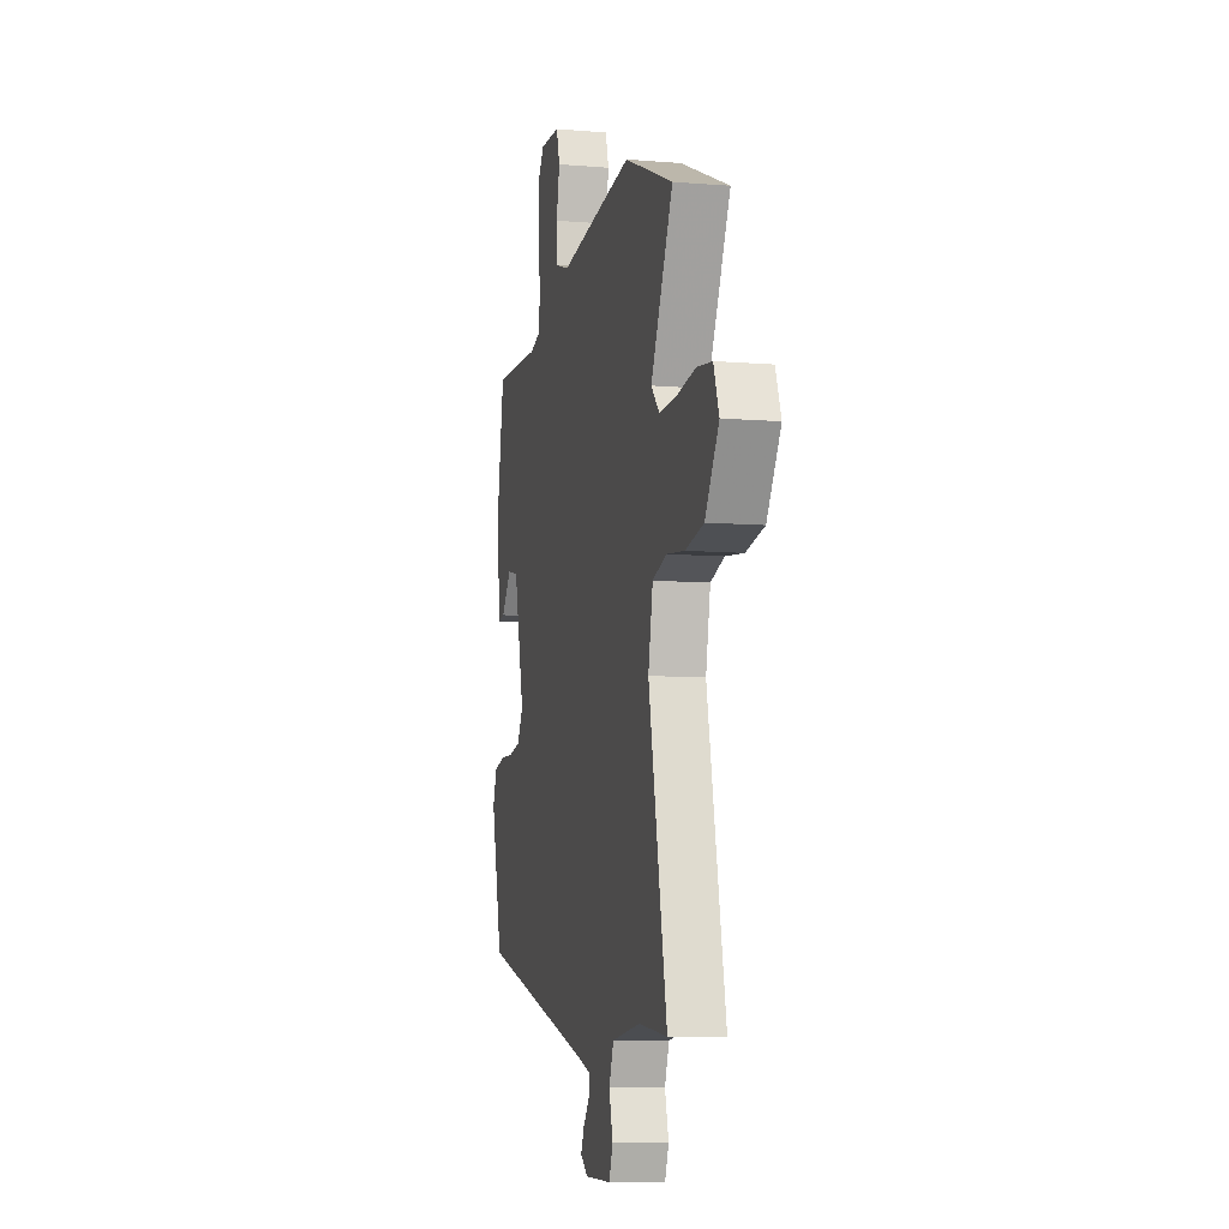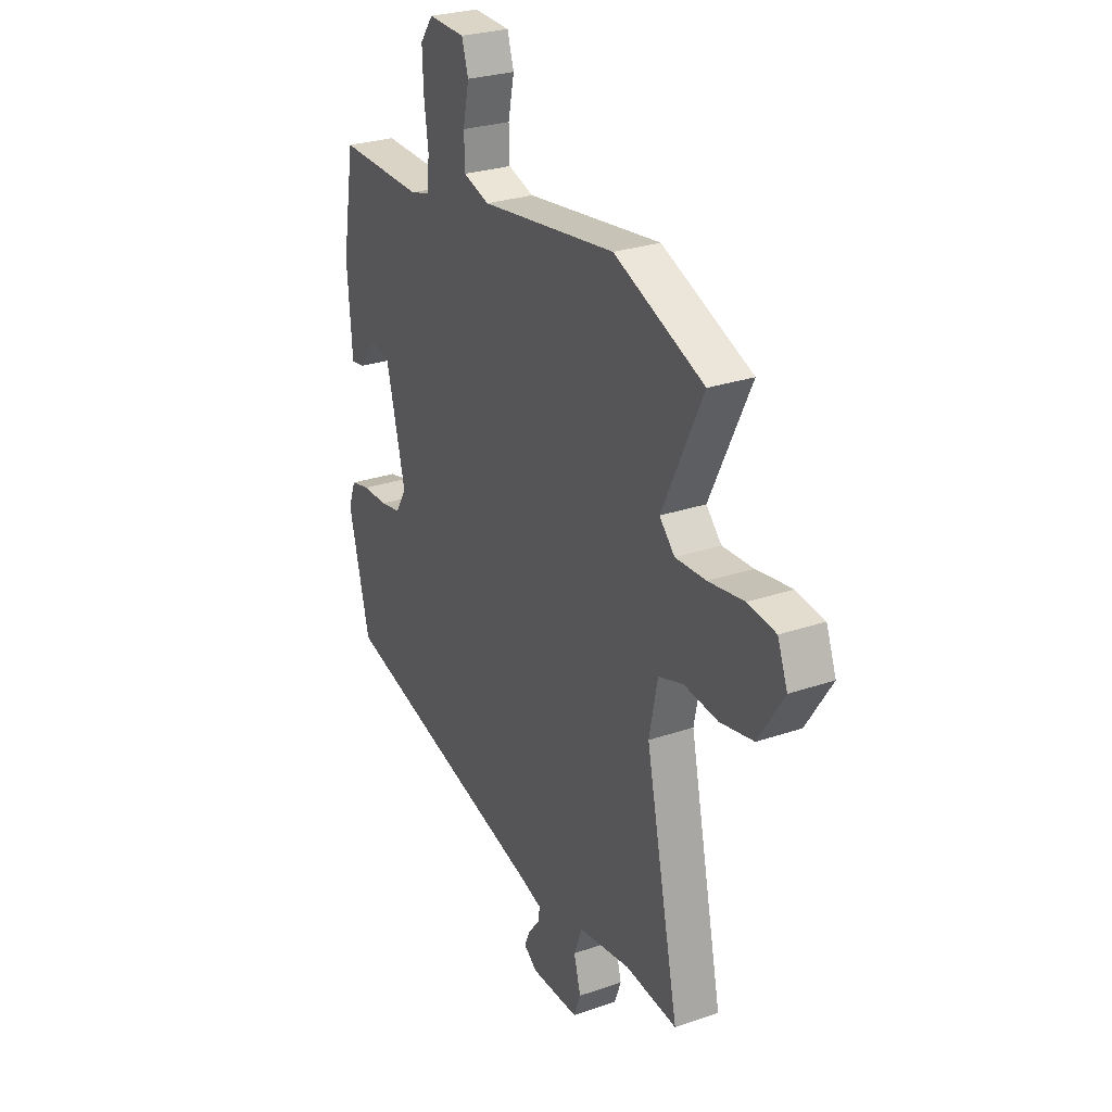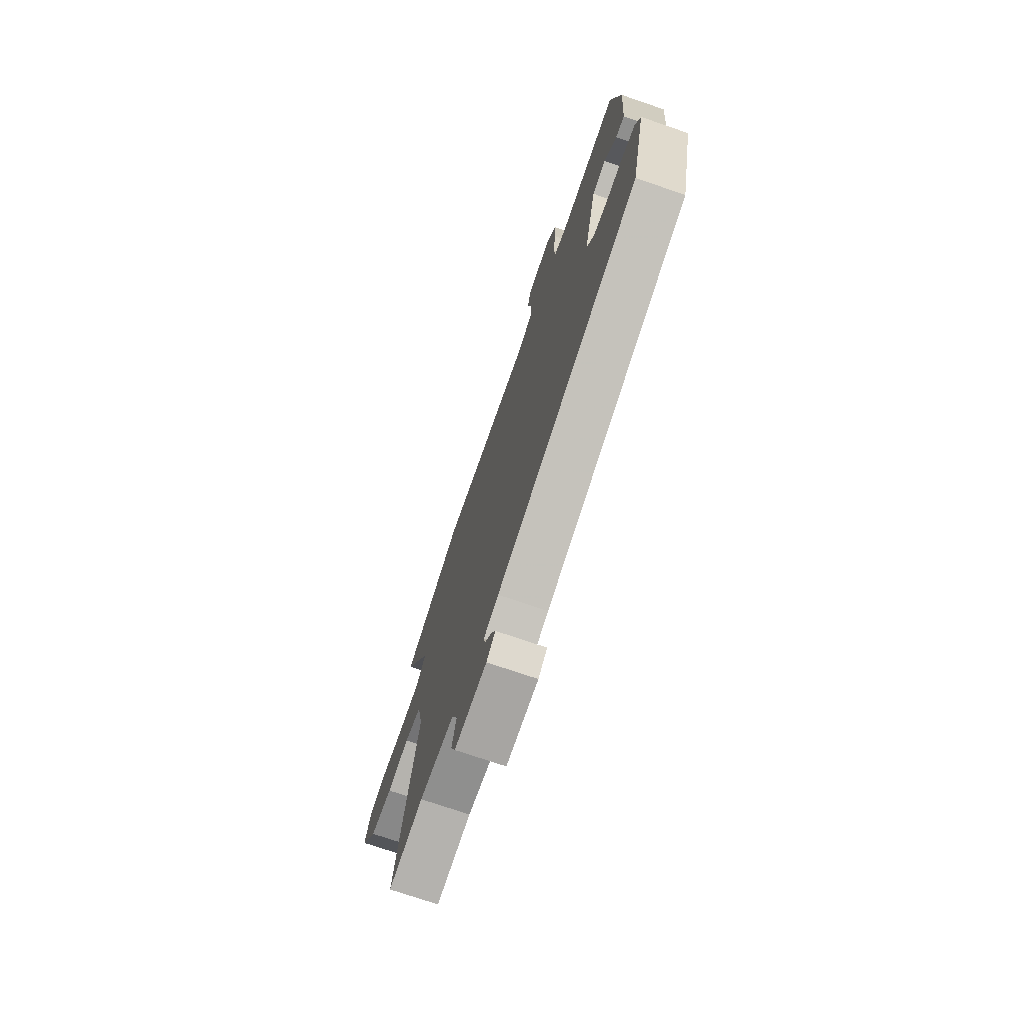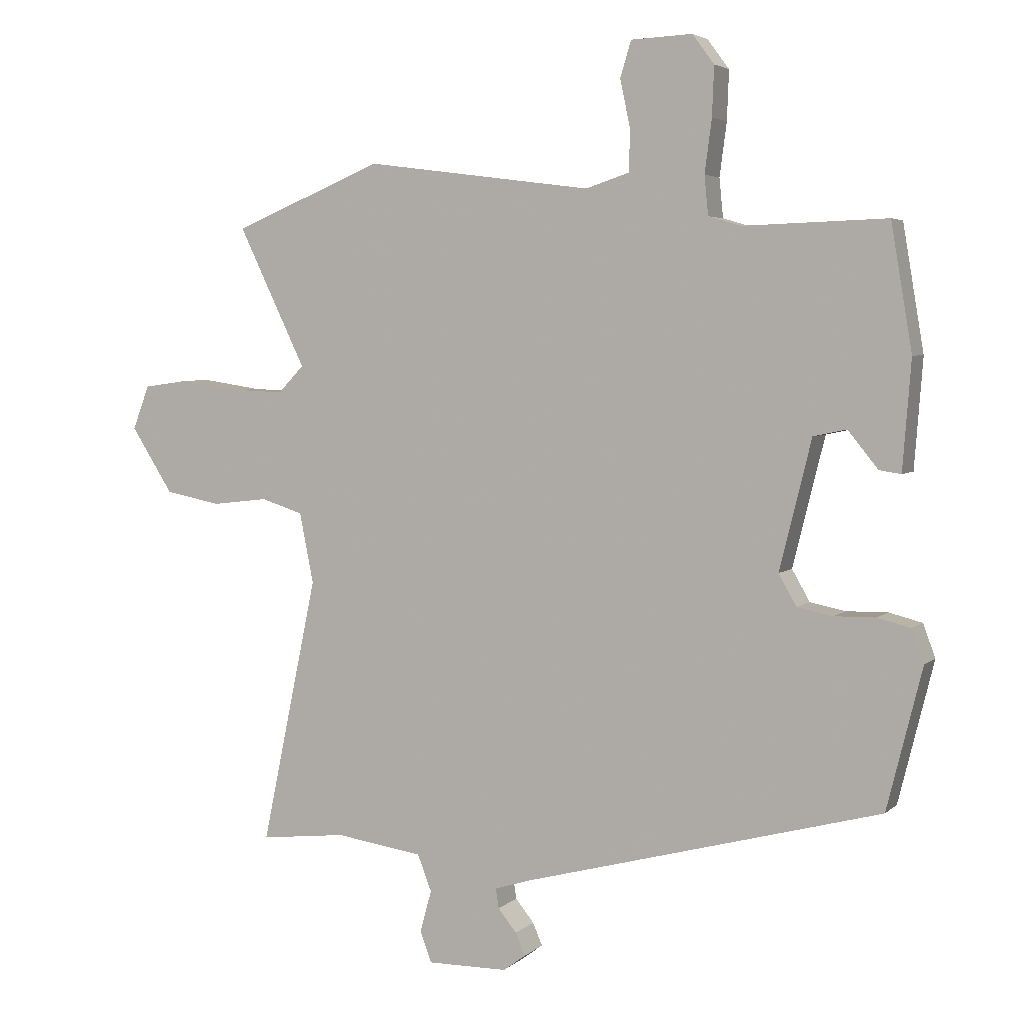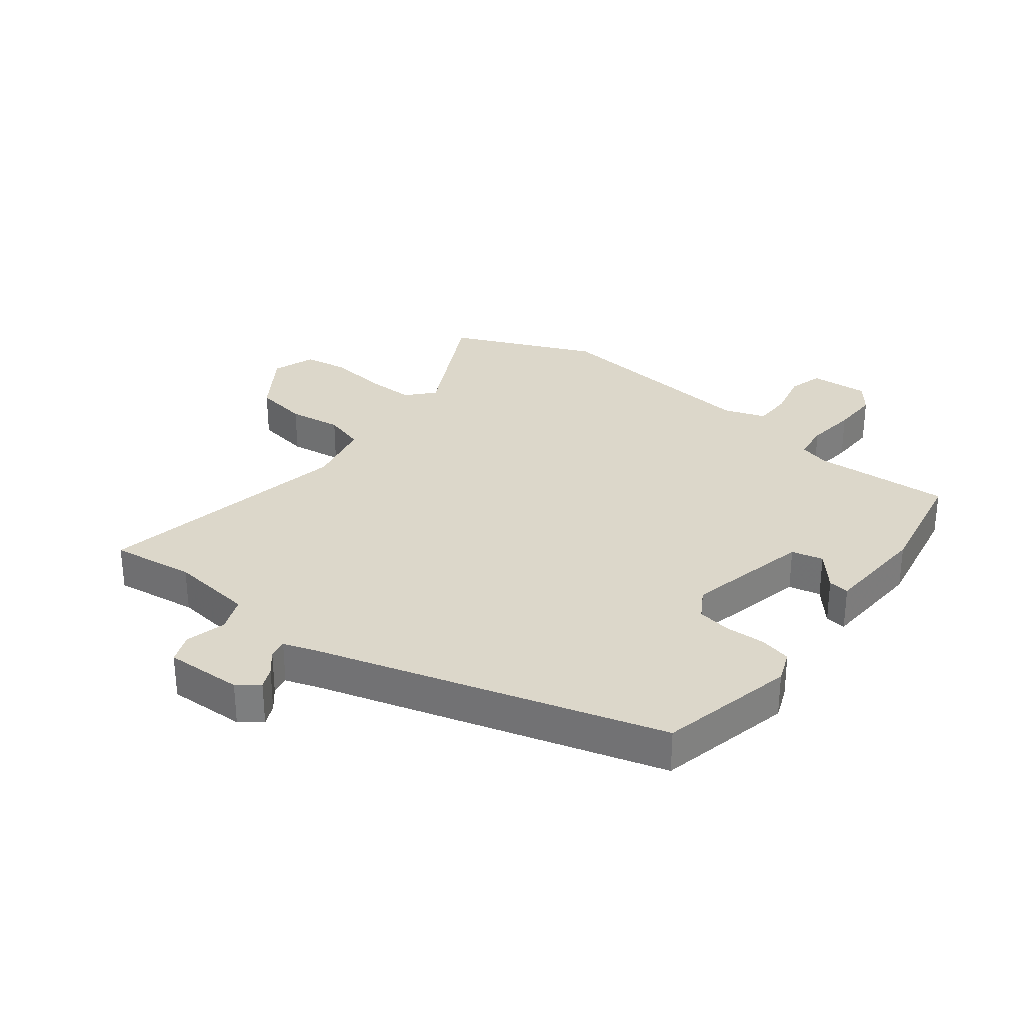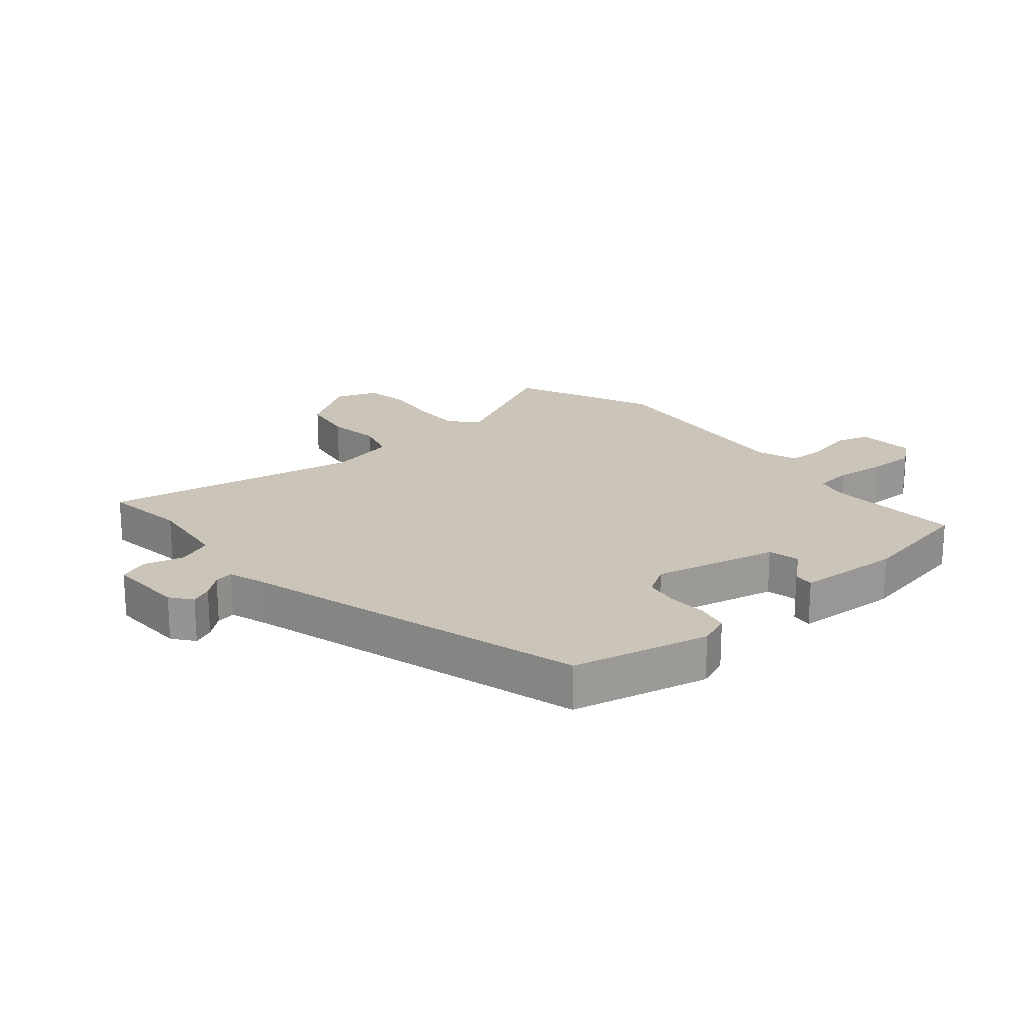
<metadata>
{"format":"obj","ext":"obj","renderer":"f3d","projection":"perspective","resolution":1024,"background":"white","views":[{"elev":-8.1,"azim":77.1,"up":"+Z"},{"elev":27.2,"azim":62.0,"up":"+Z"},{"elev":-73.5,"azim":-108.9,"up":"+Z"},{"elev":4.2,"azim":-156.8,"up":"+Z"},{"elev":30.7,"azim":-143.5,"up":"+Y"},{"elev":20.3,"azim":-131.6,"up":"+Y"}]}
</metadata>
<code>
v 0.348 0.07 0.563
v 0.583 0.07 0.466
v 0.477 0.07 0.247
v 0.517 0.07 0.205
v 0.597 0.07 0.208
v 0.69 0.07 0.222
v 0.763 0.07 0.212
v 0.789 0.07 0.143
v 0.723 0.07 0.04
v 0.635 0.07 0.023
v 0.548 0.07 0.033
v 0.482 0.07 0.012
v 0.46 0.07 -0.098
v 0.548 0.07 -0.518
v 0.412 0.07 -0.503
v 0.275 0.07 -0.523
v 0.253 0.07 -0.58
v 0.271 0.07 -0.646
v 0.253 0.07 -0.694
v 0.127 0.07 -0.693
v 0.092 0.07 -0.667
v 0.107 0.07 -0.632
v 0.136 0.07 -0.596
v 0.141 0.07 -0.565
v 0.083 0.07 -0.547
v -0.477 0.07 -0.398
v -0.532 0.07 -0.177
v -0.513 0.07 -0.125
v -0.461 0.07 -0.112
v -0.397 0.07 -0.113
v -0.341 0.07 -0.102
v -0.313 0.07 -0.053
v -0.363 0.07 0.149
v -0.415 0.07 0.16
v -0.462 0.07 0.102
v -0.496 0.07 0.097
v -0.509 0.07 0.267
v -0.476 0.07 0.463
v -0.252 0.07 0.456
v -0.201 0.07 0.471
v -0.195 0.07 0.532
v -0.206 0.07 0.615
v -0.209 0.07 0.692
v -0.175 0.07 0.738
v -0.079 0.07 0.734
v -0.062 0.07 0.678
v -0.078 0.07 0.602
v -0.076 0.07 0.538
v -0.008 0.07 0.516
v 0.348 0 0.563
v 0.583 0 0.466
v 0.477 0 0.247
v 0.517 0 0.205
v 0.597 0 0.208
v 0.69 0 0.222
v 0.763 0 0.212
v 0.789 0 0.143
v 0.723 0 0.04
v 0.635 0 0.023
v 0.548 0 0.033
v 0.482 0 0.012
v 0.46 0 -0.098
v 0.548 0 -0.518
v 0.412 0 -0.503
v 0.275 0 -0.523
v 0.253 0 -0.58
v 0.271 0 -0.646
v 0.253 0 -0.694
v 0.127 0 -0.693
v 0.092 0 -0.667
v 0.107 0 -0.632
v 0.136 0 -0.596
v 0.141 0 -0.565
v 0.083 0 -0.547
v -0.477 0 -0.398
v -0.532 0 -0.177
v -0.513 0 -0.125
v -0.461 0 -0.112
v -0.397 0 -0.113
v -0.341 0 -0.102
v -0.313 0 -0.053
v -0.363 0 0.149
v -0.415 0 0.16
v -0.462 0 0.102
v -0.496 0 0.097
v -0.509 0 0.267
v -0.476 0 0.463
v -0.252 0 0.456
v -0.201 0 0.471
v -0.195 0 0.532
v -0.206 0 0.615
v -0.209 0 0.692
v -0.175 0 0.738
v -0.079 0 0.734
v -0.062 0 0.678
v -0.078 0 0.602
v -0.076 0 0.538
v -0.008 0 0.516
f 45 46 47
f 44 45 47
f 43 44 47
f 42 43 47
f 41 42 47
f 40 41 47 48
f 37 38 39
f 36 37 39
f 35 36 39
f 34 35 39
f 33 34 39 40
f 40 48 49
f 33 40 49
f 32 33 49
f 28 29 30
f 27 28 30
f 26 27 30
f 25 26 30
f 24 25 30 31
f 21 22 23
f 20 21 23
f 19 20 23
f 18 19 23
f 17 18 23
f 16 17 23 24
f 13 14 15
f 13 15 16
f 24 31 32
f 16 24 32
f 13 16 32
f 12 13 32
f 9 10 11
f 8 9 11
f 7 8 11
f 6 7 11
f 5 6 11
f 1 2 3
f 49 1 3
f 32 49 3
f 11 12 32
f 5 11 32
f 4 5 32
f 3 4 32
f 96 95 94
f 96 94 93
f 96 93 92
f 96 92 91
f 96 91 90
f 97 96 90 89
f 88 87 86
f 88 86 85
f 88 85 84
f 88 84 83
f 89 88 83 82
f 98 97 89
f 98 89 82
f 98 82 81
f 79 78 77
f 79 77 76
f 79 76 75
f 79 75 74
f 80 79 74 73
f 72 71 70
f 72 70 69
f 72 69 68
f 72 68 67
f 72 67 66
f 73 72 66 65
f 64 63 62
f 65 64 62
f 81 80 73
f 81 73 65
f 81 65 62
f 81 62 61
f 60 59 58
f 60 58 57
f 60 57 56
f 60 56 55
f 60 55 54
f 52 51 50
f 52 50 98
f 52 98 81
f 81 61 60
f 81 60 54
f 81 54 53
f 81 53 52
f 1 50 51 2
f 2 51 52 3
f 3 52 53 4
f 4 53 54 5
f 5 54 55 6
f 6 55 56 7
f 7 56 57 8
f 8 57 58 9
f 9 58 59 10
f 10 59 60 11
f 11 60 61 12
f 12 61 62 13
f 13 62 63 14
f 14 63 64 15
f 15 64 65 16
f 16 65 66 17
f 17 66 67 18
f 18 67 68 19
f 19 68 69 20
f 20 69 70 21
f 21 70 71 22
f 22 71 72 23
f 23 72 73 24
f 24 73 74 25
f 25 74 75 26
f 26 75 76 27
f 27 76 77 28
f 28 77 78 29
f 29 78 79 30
f 30 79 80 31
f 31 80 81 32
f 32 81 82 33
f 33 82 83 34
f 34 83 84 35
f 35 84 85 36
f 36 85 86 37
f 37 86 87 38
f 38 87 88 39
f 39 88 89 40
f 40 89 90 41
f 41 90 91 42
f 42 91 92 43
f 43 92 93 44
f 44 93 94 45
f 45 94 95 46
f 46 95 96 47
f 47 96 97 48
f 48 97 98 49
f 49 98 50 1

</code>
